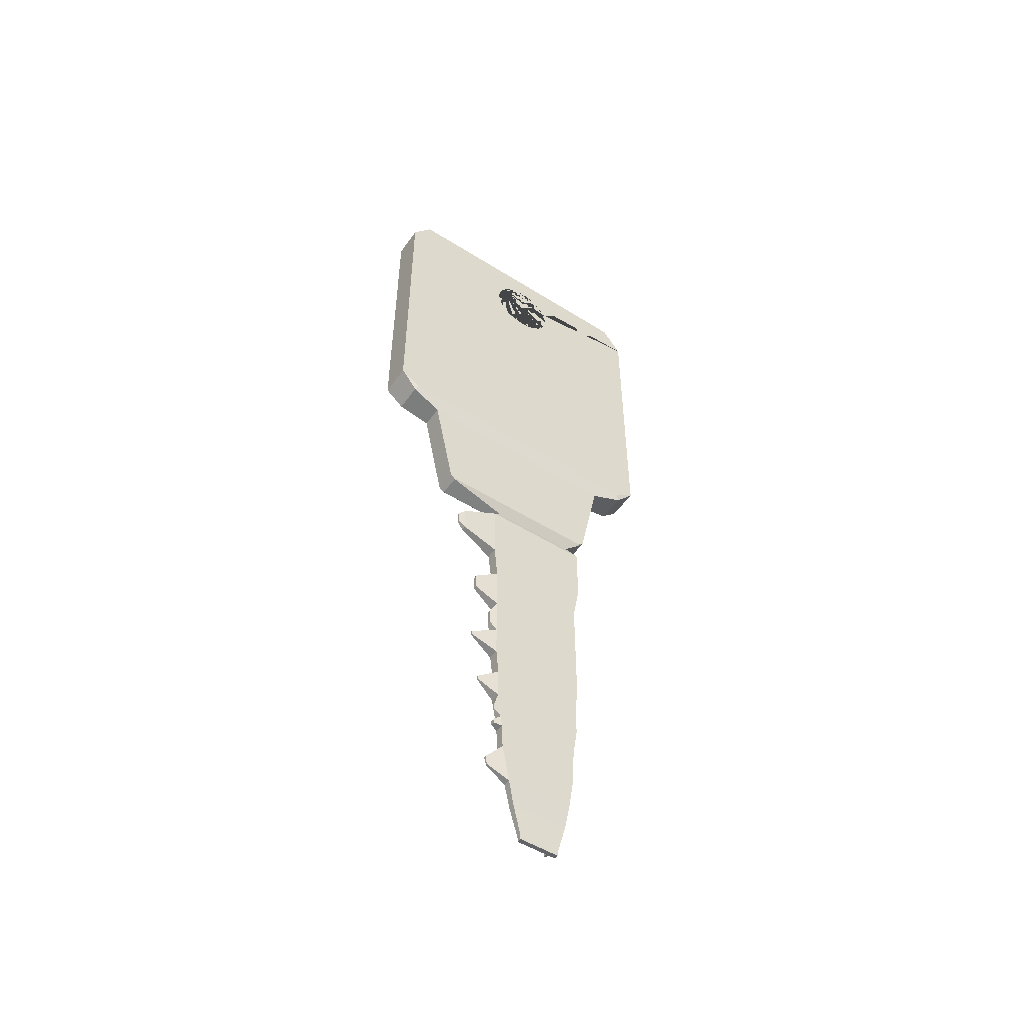
<metadata>
{"format":"obj","ext":"obj","renderer":"f3d","projection":"perspective","resolution":1024,"background":"white","views":[{"elev":-51.2,"azim":-124.3,"up":"+Y"}]}
</metadata>
<code>
o Cube
v -0.07737 1.362 0.7171
v -0.07737 1.362 -0.7696
v 0.07737 1.362 0.7171
v 0.07737 1.362 -0.7696
v -0.05285 0.5785 -0.534
v -0.05285 0.5785 0.4815
v 0.05285 0.5785 -0.534
v 0.05285 0.5785 0.4815
v -0.02119 0.03494 -0.1114
v -0.02119 0.03494 0.2959
v 0.02119 0.03494 -0.1851
v 0.02119 0.03494 0.3558
v -0.01057 -2.026 0.009336
v -0.01057 -2.026 0.2008
v 0.01057 -2.026 0.009336
v 0.01057 -2.026 0.2008
v -0.07737 2.168 0.7171
v -0.07737 2.3 0.619
v -0.07737 2.3 -0.6715
v -0.07737 2.168 -0.7696
v 0.07737 2.3 0.619
v 0.07737 2.168 0.7171
v 0.07737 2.168 -0.7696
v 0.07737 2.3 -0.6715
v -0.07737 0.7224 -0.7696
v -0.06844 0.6307 -0.6838
v -0.07737 0.6606 -0.6715
v -0.06844 0.6307 0.6313
v -0.07737 0.7224 0.7171
v -0.07737 0.6606 0.619
v 0.06844 0.6307 -0.6838
v 0.07737 0.7224 -0.7696
v 0.07737 0.6606 -0.6715
v 0.07737 0.7224 0.7171
v 0.06844 0.6307 0.6313
v 0.07737 0.6606 0.619
v -0.05285 0.1036 -0.4346
v -0.05048 0.08071 -0.4092
v -0.05285 0.08344 -0.4089
v -0.04765 0.07745 0.3577
v -0.05285 0.1036 0.3822
v -0.05285 0.08344 0.3565
v 0.05048 0.08071 -0.4092
v 0.05285 0.1036 -0.4346
v 0.05285 0.08344 -0.4089
v 0.05285 0.1036 0.3822
v 0.04765 0.07745 0.3577
v 0.05285 0.08344 0.3565
v -0.01472 -1.862 0.2381
v 0.01472 -1.862 0.2381
v 0.01472 -1.862 -0.02849
v -0.01472 -1.862 -0.02849
v -0.01057 -2.005 0.2008
v 0.01057 -2.005 0.009336
v 0.01057 -2.005 0.2008
v -0.01057 -2.005 0.009336
v 0.01745 -1.737 0.2628
v -0.01745 -1.737 -0.05318
v -0.01745 -1.737 0.2628
v 0.01745 -1.737 -0.05318
v 0.02396 -1.113 0.3155
v -0.02396 -1.113 -0.1184
v -0.02396 -1.113 0.3155
v 0.02396 -1.113 -0.1184
v 0.02531 -0.9862 0.3277
v -0.02531 -0.9862 -0.1306
v -0.02531 -0.9862 0.3277
v 0.02531 -0.9862 -0.1306
v 0.02531 -0.841 0.3277
v -0.02531 -0.841 -0.1306
v -0.02531 -0.841 0.3277
v 0.02531 -0.841 -0.1306
v 0.02531 -0.4404 0.3277
v -0.02531 -0.4404 -0.1306
v -0.02531 -0.4404 0.3277
v 0.02531 -0.4404 -0.1306
v -0.02531 -0.6556 0.3277
v 0.02531 -0.6556 -0.1306
v 0.02531 -0.6556 0.3277
v -0.02531 -0.6556 -0.1306
v 0.02794 -0.2721 0.3581
v -0.02794 -0.2721 -0.148
v -0.02794 -0.2721 0.3581
v 0.02794 -0.2721 -0.148
v 0.02794 0.01018 0.3581
v -0.02794 0.01018 -0.148
v -0.02794 0.01018 0.3581
v 0.02794 0.01018 -0.148
v 0.01232 -0.06874 -0.316
v 0.01232 -0.1932 -0.316
v -0.01232 -0.1932 -0.316
v -0.01232 -0.06874 -0.316
v -0.00908 -0.5866 -0.2398
v -0.00908 -0.5094 -0.2398
v 0.00908 -0.5094 -0.2398
v 0.00908 -0.5866 -0.2398
v -0.02396 -1.259 0.3155
v 0.02396 -1.259 -0.1184
v 0.02396 -1.259 0.3155
v -0.02396 -1.259 -0.1184
v -0.02194 -1.383 0.2972
v 0.02194 -1.383 -0.1001
v 0.02194 -1.383 0.2972
v -0.02194 -1.383 -0.1001
v -0.02142 -1.437 0.2925
v 0.02142 -1.437 -0.09541
v 0.02142 -1.437 0.2925
v -0.02142 -1.437 -0.09541
v -0.02092 -1.557 0.2886
v 0.02092 -1.557 -0.09038
v 0.02092 -1.557 0.2886
v -0.02092 -1.557 -0.09038
v 0.003456 -0.9037 -0.2528
v 0.003456 -0.9235 -0.2528
v -0.003456 -0.9235 -0.2528
v -0.003456 -0.9037 -0.2528
v 0.005406 -0.1037 -0.3479
v 0.005406 -0.1583 -0.3479
v -0.005406 -0.1583 -0.3479
v -0.005406 -0.1037 -0.3479
v -0.02119 0.03494 0.09225
v 0.02119 0.03494 0.08538
v -0.01057 -2.026 0.1051
v 0.01057 -2.026 0.1051
v -0.01472 -1.862 0.1048
v 0.01472 -1.862 0.1048
v -0.01057 -2.005 0.1051
v 0.01057 -2.005 0.1051
v 0.01745 -1.737 0.1048
v -0.01745 -1.737 0.1048
v -0.02396 -1.113 0.09855
v 0.02396 -1.113 0.09855
v 0.02531 -0.9862 0.09855
v -0.02531 -0.9862 0.09855
v -0.02531 -0.841 0.09855
v 0.02531 -0.841 0.09855
v 0.02531 -0.4404 0.09855
v -0.02531 -0.4404 0.09855
v 0.02531 -0.6556 0.09855
v -0.02531 -0.6556 0.09855
v -0.02794 -0.2721 0.1051
v 0.02794 -0.2721 0.1051
v 0.02794 0.01018 0.1051
v -0.02794 0.01018 0.1051
v -0.02396 -1.259 0.09855
v 0.02396 -1.259 0.09855
v -0.02194 -1.383 0.09855
v 0.02194 -1.383 0.09855
v -0.02142 -1.437 0.09855
v 0.02142 -1.437 0.09855
v -0.02092 -1.557 0.0991
v 0.02092 -1.557 0.0991
v -0.02119 0.03494 0.1941
v -0.01057 -2.026 0.153
v -0.01472 -1.862 0.1715
v -0.01057 -2.005 0.153
v -0.01745 -1.737 0.1838
v -0.02396 -1.113 0.207
v -0.02531 -0.9862 0.2131
v -0.02531 -0.841 0.2131
v -0.02531 -0.4404 0.2131
v -0.02531 -0.6556 0.2131
v -0.02794 -0.2721 0.2316
v -0.02794 0.01018 0.2316
v -0.02396 -1.259 0.207
v -0.02194 -1.383 0.1979
v -0.02142 -1.437 0.1955
v -0.02092 -1.557 0.1938
v 0.02119 0.03494 0.2206
v 0.01057 -2.026 0.153
v 0.01472 -1.862 0.1715
v 0.01057 -2.005 0.153
v 0.01745 -1.737 0.1838
v 0.02396 -1.113 0.207
v 0.02531 -0.9862 0.2131
v 0.02531 -0.841 0.2131
v 0.02531 -0.4404 0.2131
v 0.02531 -0.6556 0.2131
v 0.02794 -0.2721 0.2316
v 0.02794 0.01018 0.2316
v 0.02396 -1.259 0.207
v 0.02194 -1.383 0.1979
v 0.02142 -1.437 0.1955
v 0.02092 -1.557 0.1938
v -0.02119 0.03494 0.245
v -0.01057 -2.026 0.1769
v -0.01472 -1.862 0.2048
v -0.01057 -2.005 0.1769
v -0.01745 -1.737 0.2233
v -0.02396 -1.113 0.2613
v -0.02531 -0.9862 0.2704
v -0.02531 -0.841 0.2704
v -0.02531 -0.4404 0.2704
v -0.02531 -0.6556 0.2704
v -0.02794 -0.2721 0.2949
v -0.02794 0.01018 0.2949
v -0.02396 -1.259 0.2613
v -0.02194 -1.383 0.2476
v -0.02142 -1.437 0.244
v -0.02092 -1.557 0.2412
v 0.02119 0.03494 0.2882
v 0.01057 -2.026 0.1769
v 0.01472 -1.862 0.2048
v 0.01057 -2.005 0.1769
v 0.01745 -1.737 0.2233
v 0.02396 -1.113 0.2613
v 0.02531 -0.9862 0.2704
v 0.02531 -0.841 0.2704
v 0.02531 -0.4404 0.2704
v 0.02531 -0.6556 0.2704
v 0.02794 -0.2721 0.2949
v 0.02794 0.01018 0.2949
v 0.02396 -1.259 0.2613
v 0.02194 -1.383 0.2476
v 0.02142 -1.437 0.244
v 0.02092 -1.557 0.2412
v 0.02119 0.03494 0.2544
v 0.01057 -2.026 0.1649
v 0.01472 -1.862 0.1881
v 0.01057 -2.005 0.1649
v 0.01745 -1.737 0.2035
v 0.02396 -1.113 0.2341
v 0.02531 -0.9862 0.2418
v 0.02531 -0.841 0.2418
v 0.02531 -0.4404 0.2418
v 0.02531 -0.6556 0.2418
v 0.02794 -0.2721 0.2632
v 0.02794 0.01018 0.2632
v 0.02396 -1.259 0.2341
v 0.02194 -1.383 0.2227
v 0.02142 -1.437 0.2198
v 0.02092 -1.557 0.2175
v -0.02119 0.03494 0.2195
v -0.01057 -2.026 0.1649
v -0.01472 -1.862 0.1881
v -0.01057 -2.005 0.1649
v -0.01745 -1.737 0.2035
v -0.02396 -1.113 0.2341
v -0.02531 -0.9862 0.2418
v -0.02531 -0.841 0.2418
v -0.02531 -0.4404 0.2418
v -0.02531 -0.6556 0.2418
v -0.02794 -0.2721 0.2632
v -0.02794 0.01018 0.2632
v -0.02396 -1.259 0.2341
v -0.02194 -1.383 0.2227
v -0.02142 -1.437 0.2198
v -0.02092 -1.557 0.2175
v 0.02119 0.03494 -0.04984
v 0.01057 -2.026 0.05721
v 0.01472 -1.862 0.03816
v 0.01057 -2.005 0.05721
v 0.01745 -1.737 0.02581
v 0.02396 -1.113 -0.00993
v 0.02531 -0.9862 -0.01604
v 0.02531 -0.841 -0.01604
v 0.02531 -0.4404 -0.01604
v 0.02531 -0.6556 -0.01604
v 0.02794 -0.2721 -0.02144
v 0.02794 0.01018 -0.02144
v 0.02396 -1.259 -0.00993
v 0.02194 -1.383 -0.000793
v 0.02142 -1.437 0.001572
v 0.02092 -1.557 0.004359
v -0.02119 0.03494 -0.009559
v -0.01057 -2.026 0.05721
v -0.01472 -1.862 0.03816
v -0.01057 -2.005 0.05721
v -0.01745 -1.737 0.02581
v -0.02396 -1.113 -0.00993
v -0.02531 -0.9862 -0.01604
v -0.02531 -0.841 -0.01604
v -0.02531 -0.4404 -0.01604
v -0.02531 -0.6556 -0.01604
v -0.02794 -0.2721 -0.02144
v -0.02794 0.01018 -0.02144
v -0.02396 -1.259 -0.00993
v -0.02194 -1.383 -0.000793
v -0.02142 -1.437 0.001572
v -0.02092 -1.557 0.004359
v -0.02119 0.03494 0.01872
v -0.01057 -2.026 0.07051
v -0.01472 -1.862 0.05667
v -0.01057 -2.005 0.07051
v -0.01745 -1.737 0.04775
v -0.02396 -1.113 0.0202
v -0.02531 -0.9862 0.01579
v -0.02531 -0.841 0.01579
v -0.02531 -0.4404 0.01579
v -0.02531 -0.6556 0.01579
v -0.02794 -0.2721 0.01371
v -0.02794 0.01018 0.01371
v -0.02396 -1.259 0.0202
v -0.02194 -1.383 0.0268
v -0.02142 -1.437 0.02851
v -0.02092 -1.557 0.03068
v 0.02119 0.03494 -0.01228
v 0.01057 -2.026 0.07051
v 0.01472 -1.862 0.05667
v 0.01057 -2.005 0.07051
v 0.01745 -1.737 0.04775
v 0.02396 -1.113 0.0202
v 0.02531 -0.9862 0.01579
v 0.02531 -0.841 0.01579
v 0.02531 -0.4404 0.01579
v 0.02531 -0.6556 0.01579
v 0.02794 -0.2721 0.01371
v 0.02794 0.01018 0.01371
v 0.02396 -1.259 0.0202
v 0.02194 -1.383 0.0268
v 0.02142 -1.437 0.02851
v 0.02092 -1.557 0.03068
v 0.02673 -2.026 0.1649
v 0.02673 -2.026 0.153
v 0.03087 -1.862 0.1881
v 0.03087 -1.862 0.1715
v 0.02673 -2.005 0.1649
v 0.02673 -2.005 0.153
v 0.0336 -1.737 0.2035
v 0.0336 -1.737 0.1838
v 0.04011 -1.113 0.2341
v 0.04011 -1.113 0.207
v 0.04146 -0.9864 0.2418
v 0.04146 -0.9864 0.2131
v 0.04146 -0.8412 0.2418
v 0.04146 -0.8412 0.2131
v 0.04146 -0.4405 0.2418
v 0.04146 -0.4405 0.2131
v 0.04146 -0.6558 0.2418
v 0.04146 -0.6558 0.2131
v 0.0441 -0.2723 0.2632
v 0.0441 -0.2723 0.2316
v 0.0441 0.01003 0.2632
v 0.0441 0.01003 0.2316
v 0.04011 -1.259 0.2341
v 0.04011 -1.259 0.207
v 0.03809 -1.383 0.2227
v 0.03809 -1.383 0.1979
v 0.03757 -1.437 0.2198
v 0.03757 -1.437 0.1955
v 0.03708 -1.557 0.2175
v 0.03708 -1.557 0.1938
v -0.01123 -1.889 0.153
v -0.01123 -1.889 0.1051
v -0.007085 -1.862 0.1715
v -0.007085 -1.862 0.1048
v -0.01123 -1.869 0.153
v -0.01123 -1.869 0.1051
v -0.004358 -1.736 0.1838
v -0.004358 -1.736 0.1048
v 0.002154 -1.113 0.207
v 0.002154 -1.113 0.09855
v 0.003502 -0.986 0.2131
v 0.003502 -0.986 0.09855
v 0.003502 -0.8408 0.2131
v 0.003502 -0.8408 0.09855
v 0.003502 -0.4402 0.2131
v 0.003502 -0.4402 0.09855
v 0.003502 -0.6554 0.2131
v 0.003502 -0.6554 0.09855
v 0.006139 -0.2719 0.2316
v 0.006139 -0.2719 0.1051
v 0.006139 0.01038 0.2316
v 0.006139 0.01038 0.1051
v 0.002154 -1.259 0.207
v 0.002154 -1.259 0.09855
v 0.000136 -1.383 0.1979
v 0.000136 -1.383 0.09855
v -0.000386 -1.436 0.1955
v -0.000386 -1.436 0.09855
v -0.00088 -1.557 0.1938
v -0.00088 -1.557 0.0991
v -0.02119 0.03494 0.07405
v -0.01057 -2.026 0.09652
v -0.01472 -1.862 0.09289
v -0.01057 -2.005 0.09652
v -0.01745 -1.737 0.09068
v -0.02396 -1.113 0.07916
v -0.02531 -0.9862 0.07806
v -0.02531 -0.841 0.07806
v -0.02531 -0.4404 0.07806
v -0.02531 -0.6556 0.07806
v -0.02794 -0.2721 0.08246
v -0.02794 0.01018 0.08246
v -0.02396 -1.259 0.07916
v -0.02194 -1.383 0.08079
v -0.02142 -1.437 0.08121
v -0.02092 -1.557 0.08216
v 0.02119 0.03494 0.06121
v 0.01057 -2.026 0.09652
v 0.01472 -1.862 0.09289
v 0.01057 -2.005 0.09652
v 0.01745 -1.737 0.09068
v 0.02396 -1.113 0.07916
v 0.02531 -0.9862 0.07806
v 0.02531 -0.841 0.07806
v 0.02531 -0.4404 0.07806
v 0.02531 -0.6556 0.07806
v 0.02794 -0.2721 0.08246
v 0.02794 0.01018 0.08246
v 0.02396 -1.259 0.07916
v 0.02194 -1.383 0.08079
v 0.02142 -1.437 0.08121
v 0.02092 -1.557 0.08216
v 0.04484 -1.259 0.09855
v 0.04282 -1.383 0.09855
v 0.04484 -1.113 0.09855
v 0.04883 0.01007 0.1051
v 0.04883 -0.2722 0.1051
v 0.04619 -0.4405 0.09855
v 0.04619 -0.6557 0.09855
v 0.04619 -0.8411 0.09855
v 0.04619 -0.9863 0.09855
v 0.04484 -1.113 0.07916
v 0.04619 -0.9863 0.07806
v 0.04619 -0.8411 0.07806
v 0.04619 -0.4405 0.07806
v 0.04619 -0.6557 0.07806
v 0.04883 -0.2722 0.08246
v 0.04883 0.01007 0.08246
v 0.04484 -1.259 0.07916
v 0.04282 -1.383 0.08079
v -0.002729 -1.194 -0.2153
v -0.002729 -1.178 -0.2153
v 0.002729 -1.178 -0.2153
v 0.002729 -1.194 -0.2153
v -0.008873 -1.428 -0.1299
v -0.00909 -1.406 -0.1319
v 0.00909 -1.406 -0.1319
v 0.008873 -1.428 -0.1299
v -0.003688 -1.334 -0.1243
v -0.004027 -1.313 -0.1273
v 0.004027 -1.313 -0.1273
v 0.003688 -1.334 -0.1243
v 0.01079 -0.7088 -0.1584
v 0.01079 -0.7879 -0.1584
v -0.01079 -0.7879 -0.1584
v -0.01079 -0.7088 -0.1584
v 0.004677 -1.646 -0.168
v 0.0039 -1.686 -0.1597
v -0.0039 -1.686 -0.1597
v -0.004677 -1.646 -0.168
v 0.07737 2.013 0.1595
v 0.07737 1.98 0.1563
v 0.07737 2.045 0.1563
v 0.07737 1.921 0.1317
v 0.07737 1.95 0.1469
v 0.07737 2.076 0.1469
v 0.07737 2.104 0.1317
v 0.07737 1.876 0.08616
v 0.07737 2.129 0.1111
v 0.07737 2.174 0.0267
v 0.07737 1.851 0.0267
v 0.07737 2.165 0.05764
v 0.07737 1.86 0.05764
v 0.07737 2.15 0.08616
v 0.07737 1.896 0.1111
v 0.07737 1.851 -0.03764
v 0.07737 2.174 -0.03764
v 0.07737 1.876 -0.09709
v 0.07737 2.15 -0.09709
v 0.07737 1.86 -0.06858
v 0.07737 2.165 -0.06858
v 0.07737 2.013 -0.1704
v 0.07737 2.045 -0.1672
v 0.07737 1.98 -0.1672
v 0.07737 2.076 -0.1578
v 0.07737 1.921 -0.1426
v 0.07737 1.95 -0.1578
v 0.07737 2.104 -0.1426
v 0.07737 2.129 -0.1221
v 0.07737 1.896 -0.1221
v 0.07737 1.848 -0.005469
v 0.07737 2.178 -0.005469
v -0.07737 2.013 0.1595
v -0.07737 1.98 0.1563
v -0.07737 2.045 0.1563
v -0.07737 1.921 0.1317
v -0.07737 1.95 0.1469
v -0.07737 2.076 0.1469
v -0.07737 2.104 0.1317
v -0.07737 1.876 0.08616
v -0.07737 2.15 0.08616
v -0.07737 1.851 0.0267
v -0.07737 2.174 0.0267
v -0.07737 1.86 0.05764
v -0.07737 2.165 0.05764
v -0.07737 1.896 0.1111
v -0.07737 2.129 0.1111
v -0.07737 1.851 -0.03764
v -0.07737 2.174 -0.03764
v -0.07737 1.876 -0.09709
v -0.07737 2.15 -0.09709
v -0.07737 1.86 -0.06858
v -0.07737 2.165 -0.06858
v -0.07737 2.013 -0.1704
v -0.07737 1.98 -0.1672
v -0.07737 2.045 -0.1672
v -0.07737 1.921 -0.1426
v -0.07737 1.95 -0.1578
v -0.07737 2.076 -0.1578
v -0.07737 2.104 -0.1426
v -0.07737 2.118 -0.1316
v -0.07737 1.896 -0.1221
v -0.07737 2.129 -0.1221
v -0.07737 2.178 -0.005469
v -0.07737 1.848 -0.005469
f 24 19 18 21
f 451 21 22 3 4 23 467 465 464 466 469 468 472 460 462 458 473 453 455 450 457 446 447 444 443 445 448 449
f 467 23 24 21 451 456 454 452 474 459 463 461 471 470
f 26 5 6 28 30 27
f 480 17 18 19 503 505 493 495 491 506 485 487 483 489 481
f 503 19 20 2 1 17 480 477 475 476 479 478 488 482 486 484 507 490 494 492 504 499 500 497 496 498 501 502
f 3 1 29 34
f 2 20 23 4
f 35 8 7 31 33 36
f 26 31 7 5
f 35 28 6 8
f 2 4 32 25
f 36 33 32 4 3 34
f 29 1 2 25 27 30
f 11 43 45 48 47 12 201 217 169 122 389 297 249
f 38 43 11 9
f 47 40 10 12
f 8 6 41 46
f 55 53 14 16
f 5 7 44 37
f 48 45 44 7 8 46
f 41 6 5 37 39 42
f 186 202 16 14
f 56 54 15 13
f 204 55 16 202
f 268 56 13 266
f 25 26 27
f 28 29 30
f 31 32 33
f 34 35 36
f 19 24 23 20
f 21 18 17 22
f 31 26 25 32
f 28 35 34 29
f 3 22 17 1
f 37 38 39
f 40 41 42
f 43 44 45
f 46 47 48
f 43 38 37 44
f 40 47 46 41
f 40 42 39 38 9 265 281 373 121 153 233 185 10
f 269 58 52 267
f 205 57 50 203
f 58 60 51 52
f 57 59 49 50
f 267 52 56 268
f 203 50 55 204
f 52 51 54 56
f 50 49 53 55
f 111 109 59 57
f 110 60 440 439
f 216 111 57 205
f 280 112 58 269
f 271 66 62 270
f 207 65 61 206
f 66 68 64 62
f 65 67 63 61
f 69 71 67 65
f 66 70 116 115
f 208 69 65 207
f 272 70 66 271
f 274 80 70 272
f 210 79 69 208
f 78 72 436 435
f 79 77 71 69
f 81 83 75 73
f 82 84 76 74
f 211 81 73 209
f 275 82 74 273
f 73 75 77 79
f 78 80 93 96
f 209 73 79 210
f 273 74 80 274
f 276 86 82 275
f 212 85 81 211
f 84 82 91 90
f 85 87 83 81
f 12 10 87 85
f 9 11 86
f 11 88 86
f 201 12 85 212
f 265 9 86 276
f 90 91 119 118
f 86 88 89 92
f 82 86 92 91
f 88 84 90 89
f 94 95 96 93
f 76 78 96 95
f 74 76 95 94
f 80 74 94 93
f 270 62 100 277
f 206 61 99 213
f 64 98 426 425
f 61 63 97 99
f 277 100 104 278
f 213 99 103 214
f 98 102 434 433
f 99 97 101 103
f 278 104 108 279
f 214 103 107 215
f 104 102 429 428
f 103 101 105 107
f 279 108 112 280
f 215 107 111 216
f 108 106 110 112
f 107 105 109 111
f 116 113 114 115
f 68 66 115 114
f 72 68 114 113
f 70 72 113 116
f 120 117 118 119
f 91 92 120 119
f 89 90 118 117
f 92 89 117 120
f 403 150 152 404
f 167 149 151 168
f 402 148 150 403
f 166 147 149 167
f 399 400 420 419
f 165 145 147 166
f 400 143 408 420
f 158 131 145 165
f 153 121 144 164
f 389 122 143 400
f 136 133 413 412
f 164 144 141 163
f 161 138 140 162
f 146 148 406 405
f 163 141 138 161
f 398 397 417 418
f 397 399 419 417
f 162 140 135 160
f 160 135 134 159
f 143 142 409 408
f 396 398 418 416
f 159 134 131 158
f 168 151 130 157
f 404 152 129 393
f 391 126 128 392
f 155 125 127 156
f 393 129 126 391
f 157 130 125 155
f 156 127 123 154
f 392 128 124 390
f 374 390 124 123
f 236 156 154 234
f 237 157 155 235
f 235 155 156 236
f 248 168 157 237
f 239 159 158 238
f 240 160 159 239
f 242 162 160 240
f 243 163 161 241
f 241 161 162 242
f 244 164 163 243
f 233 153 164 244
f 238 158 165 245
f 245 165 166 246
f 246 166 167 247
f 247 167 168 248
f 178 176 355 359
f 179 177 357 361
f 148 146 366 368
f 177 178 359 357
f 122 169 180 143
f 143 180 363 364
f 136 139 360 356
f 180 179 361 363
f 124 128 348 344
f 150 148 368 370
f 137 142 362 358
f 174 181 365 351
f 152 150 370 372
f 139 137 358 360
f 181 182 367 365
f 123 124 170 154
f 105 199 200 109
f 101 198 199 105
f 97 197 198 101
f 63 190 197 97
f 10 185 196 87
f 87 196 195 83
f 75 193 194 77
f 83 195 193 75
f 77 194 192 71
f 71 192 191 67
f 67 191 190 63
f 109 200 189 59
f 49 187 188 53
f 59 189 187 49
f 53 188 186 14
f 231 215 216 232
f 230 214 215 231
f 229 213 214 230
f 222 206 213 229
f 217 201 212 228
f 228 212 211 227
f 225 209 210 226
f 227 211 209 225
f 226 210 208 224
f 224 208 207 223
f 223 207 206 222
f 232 216 205 221
f 219 203 204 220
f 221 205 203 219
f 220 204 202 218
f 234 218 202 186
f 154 170 218 234
f 232 221 319 341
f 177 179 332 328
f 180 228 333 334
f 219 220 317 315
f 178 177 328 330
f 221 219 315 319
f 231 232 341 339
f 179 180 334 332
f 220 218 313 317
f 230 231 339 337
f 169 217 228 180
f 229 230 337 335
f 181 174 322 336
f 222 229 335 321
f 182 181 336 338
f 199 247 248 200
f 198 246 247 199
f 197 245 246 198
f 190 238 245 197
f 185 233 244 196
f 196 244 243 195
f 193 241 242 194
f 195 243 241 193
f 194 242 240 192
f 192 240 239 191
f 191 239 238 190
f 200 248 237 189
f 187 235 236 188
f 189 237 235 187
f 188 236 234 186
f 13 15 250 266
f 54 252 250 15
f 60 253 251 51
f 51 251 252 54
f 110 264 253 60
f 68 255 254 64
f 72 256 255 68
f 78 258 256 72
f 84 259 257 76
f 76 257 258 78
f 88 260 259 84
f 11 249 260 88
f 64 254 261 98
f 98 261 262 102
f 102 262 263 106
f 106 263 264 110
f 295 279 280 296
f 294 278 279 295
f 293 277 278 294
f 286 270 277 293
f 281 265 276 292
f 292 276 275 291
f 289 273 274 290
f 291 275 273 289
f 290 274 272 288
f 288 272 271 287
f 287 271 270 286
f 296 280 269 285
f 283 267 268 284
f 285 269 267 283
f 284 268 266 282
f 376 284 282 374
f 377 285 283 375
f 375 283 284 376
f 388 296 285 377
f 379 287 286 378
f 380 288 287 379
f 382 290 288 380
f 383 291 289 381
f 381 289 290 382
f 384 292 291 383
f 373 281 292 384
f 378 286 293 385
f 385 293 294 386
f 386 294 295 387
f 387 295 296 388
f 266 250 298 282
f 252 300 298 250
f 253 301 299 251
f 251 299 300 252
f 264 312 301 253
f 255 303 302 254
f 256 304 303 255
f 258 306 304 256
f 259 307 305 257
f 257 305 306 258
f 260 308 307 259
f 249 297 308 260
f 254 302 309 261
f 261 309 310 262
f 262 310 311 263
f 263 311 312 264
f 318 317 313 314
f 320 319 315 316
f 316 315 317 318
f 342 341 319 320
f 324 323 321 322
f 326 325 323 324
f 330 329 325 326
f 332 331 327 328
f 328 327 329 330
f 334 333 331 332
f 322 321 335 336
f 336 335 337 338
f 338 337 339 340
f 340 339 341 342
f 176 178 330 326
f 223 222 321 323
f 175 176 326 324
f 224 223 323 325
f 174 175 324 322
f 218 170 314 313
f 226 224 325 329
f 173 184 342 320
f 227 225 327 331
f 172 171 316 318
f 225 226 329 327
f 171 173 320 316
f 184 183 340 342
f 228 227 331 333
f 170 172 318 314
f 183 182 338 340
f 370 369 371 372
f 368 367 369 370
f 366 365 367 368
f 352 351 365 366
f 364 363 361 362
f 358 357 359 360
f 362 361 357 358
f 360 359 355 356
f 356 355 353 354
f 354 353 351 352
f 372 371 349 350
f 346 345 347 348
f 350 349 345 346
f 348 347 343 344
f 133 136 356 354
f 146 132 352 366
f 176 175 353 355
f 132 133 354 352
f 175 174 351 353
f 184 173 349 371
f 171 172 347 345
f 129 152 372 350
f 142 143 364 362
f 173 171 345 349
f 128 126 346 348
f 183 184 371 369
f 170 124 344 343
f 172 170 343 347
f 182 183 369 367
f 126 129 350 346
f 149 387 388 151
f 147 386 387 149
f 145 385 386 147
f 131 378 385 145
f 121 373 384 144
f 144 384 383 141
f 138 381 382 140
f 141 383 381 138
f 140 382 380 135
f 135 380 379 134
f 134 379 378 131
f 151 388 377 130
f 125 375 376 127
f 130 377 375 125
f 127 376 374 123
f 282 298 390 374
f 300 392 390 298
f 301 393 391 299
f 299 391 392 300
f 312 404 393 301
f 303 395 394 302
f 304 396 395 303
f 306 398 396 304
f 307 399 397 305
f 305 397 398 306
f 308 400 399 307
f 297 389 400 308
f 302 394 401 309
f 309 401 402 310
f 310 402 403 311
f 311 403 404 312
f 421 405 406 422
f 414 407 405 421
f 420 408 409 419
f 417 410 411 418
f 419 409 410 417
f 418 411 412 416
f 416 412 413 415
f 415 413 407 414
f 133 132 407 413
f 137 139 411 410
f 132 146 405 407
f 148 402 422 406
f 401 394 414 421
f 394 395 415 414
f 142 137 410 409
f 402 401 421 422
f 395 396 416 415
f 139 136 412 411
f 424 425 426 423
f 100 62 424 423
f 98 100 423 426
f 62 64 425 424
f 428 429 430 427
f 102 106 430 429
f 108 104 428 427
f 106 108 427 430
f 432 433 434 431
f 104 100 432 431
f 102 104 431 434
f 100 98 433 432
f 438 435 436 437
f 80 78 435 438
f 70 80 438 437
f 72 70 437 436
f 442 439 440 441
f 58 112 442 441
f 112 110 439 442
f 60 58 441 440
f 466 464 496 497
f 469 466 497 500
f 468 469 500 499
f 472 468 499 504
f 460 472 504 492
f 462 460 492 494
f 458 462 494 490
f 473 458 490 507
f 453 473 507 484
f 455 453 484 486
f 450 455 486 482
f 488 457 450 482
f 478 446 457 488
f 479 447 446 478
f 476 444 447 479
f 475 443 444 476
f 477 445 443 475
f 480 448 445 477
f 481 449 448 480
f 489 451 449 481
f 483 456 451 489
f 487 454 456 483
f 485 452 454 487
f 506 474 452 485
f 491 459 474 506
f 495 463 459 491
f 493 461 463 495
f 471 461 493 505
f 470 471 505 503 502
f 467 470 502 501
f 465 467 501 498
f 464 465 498 496

</code>
